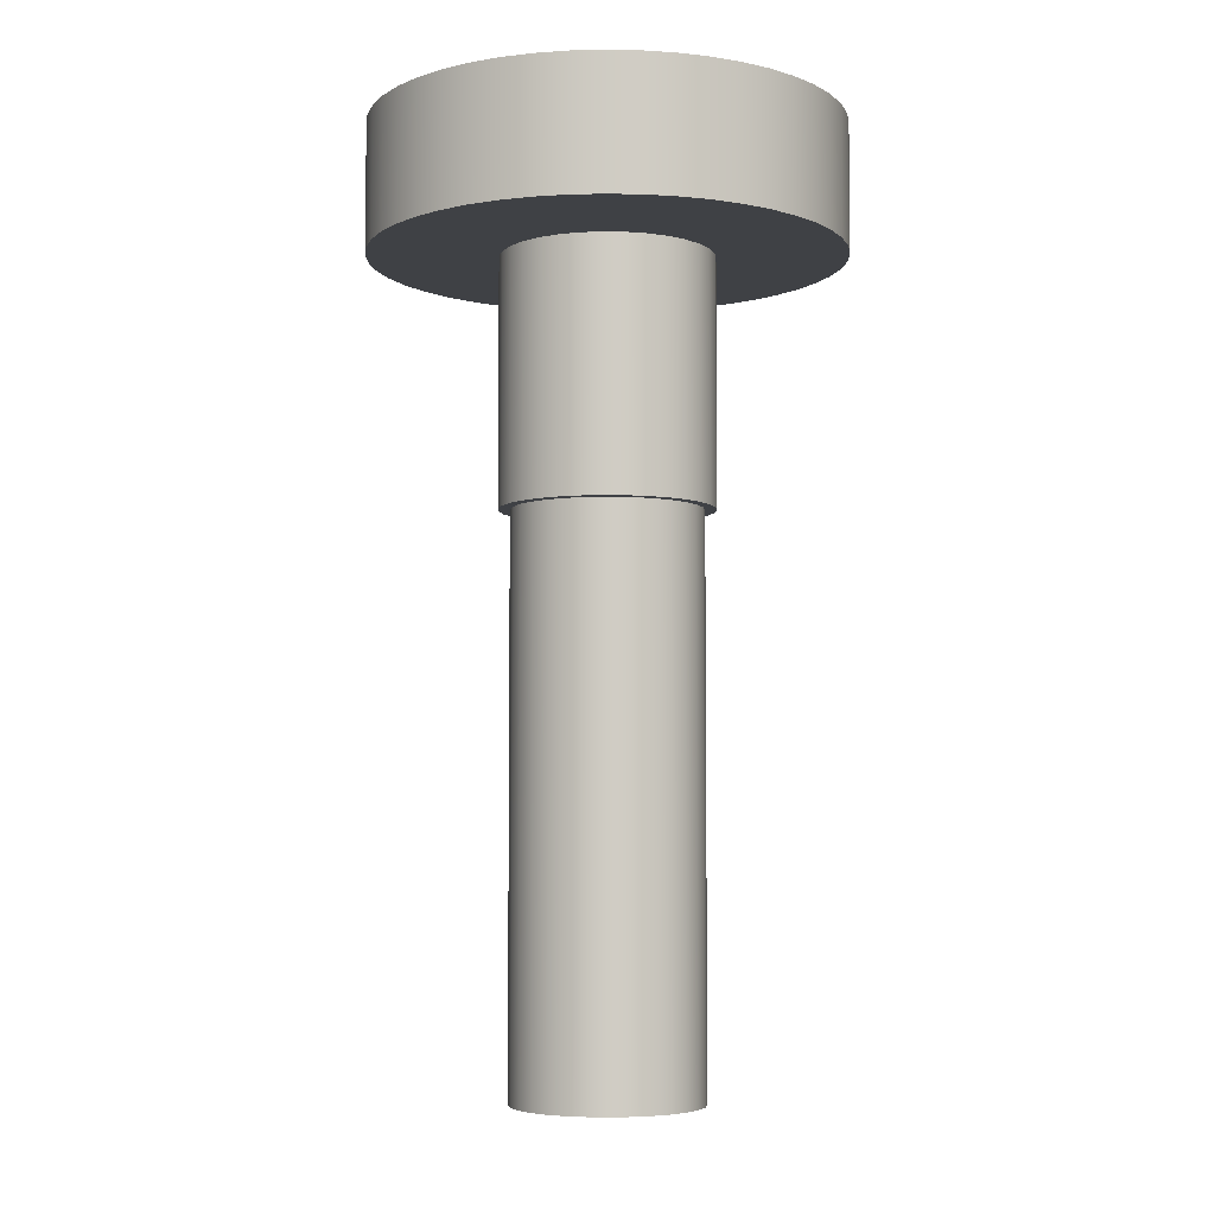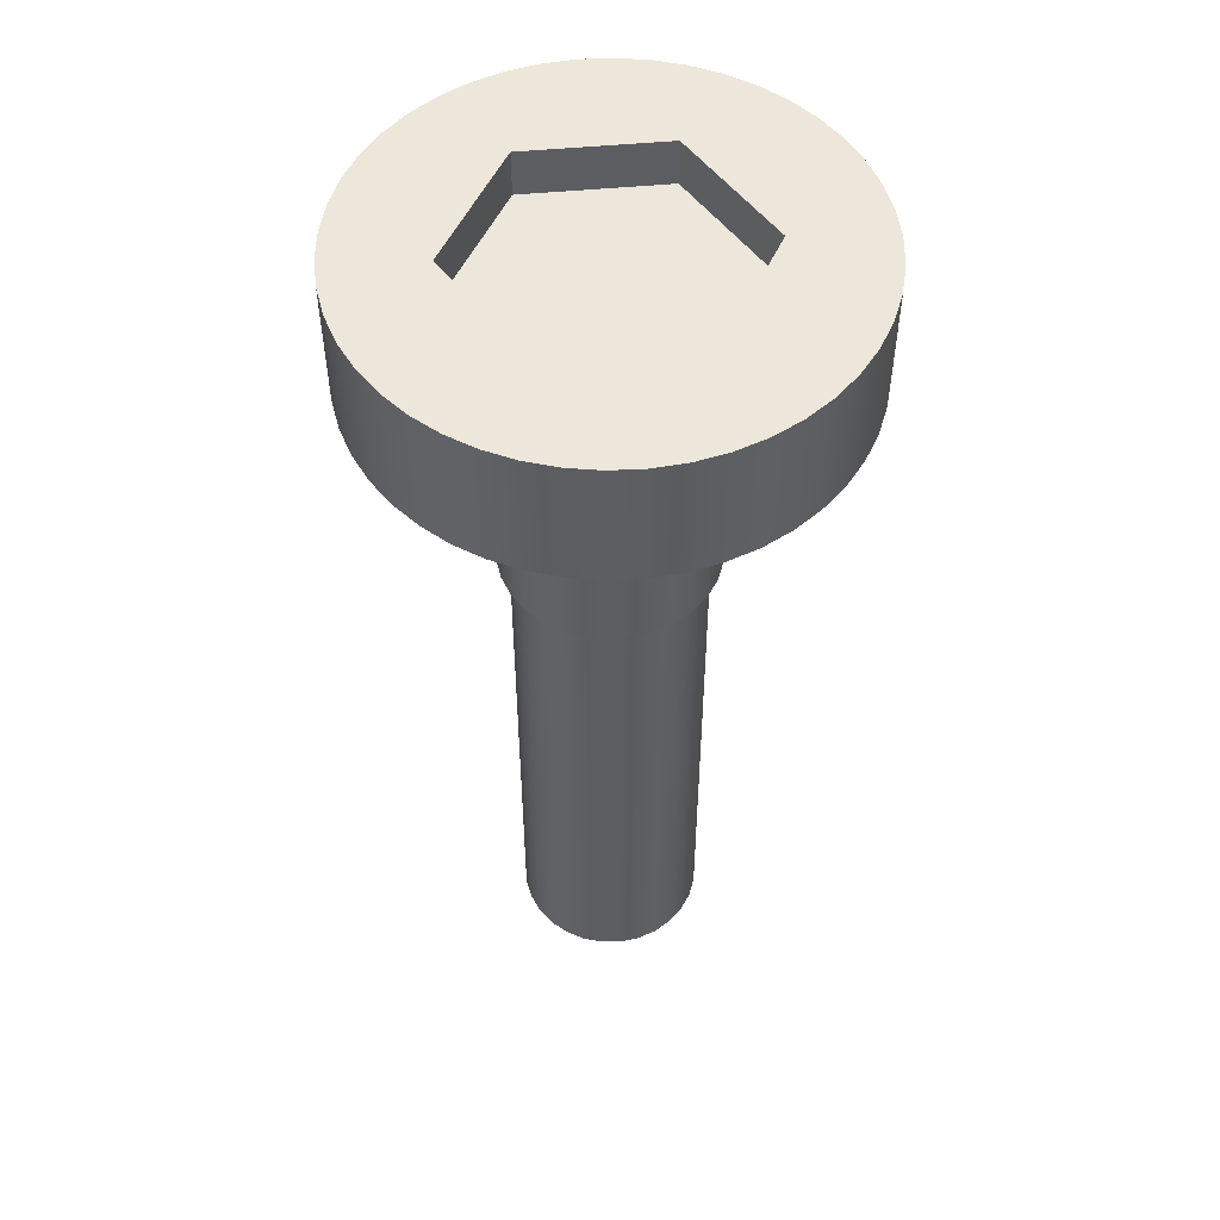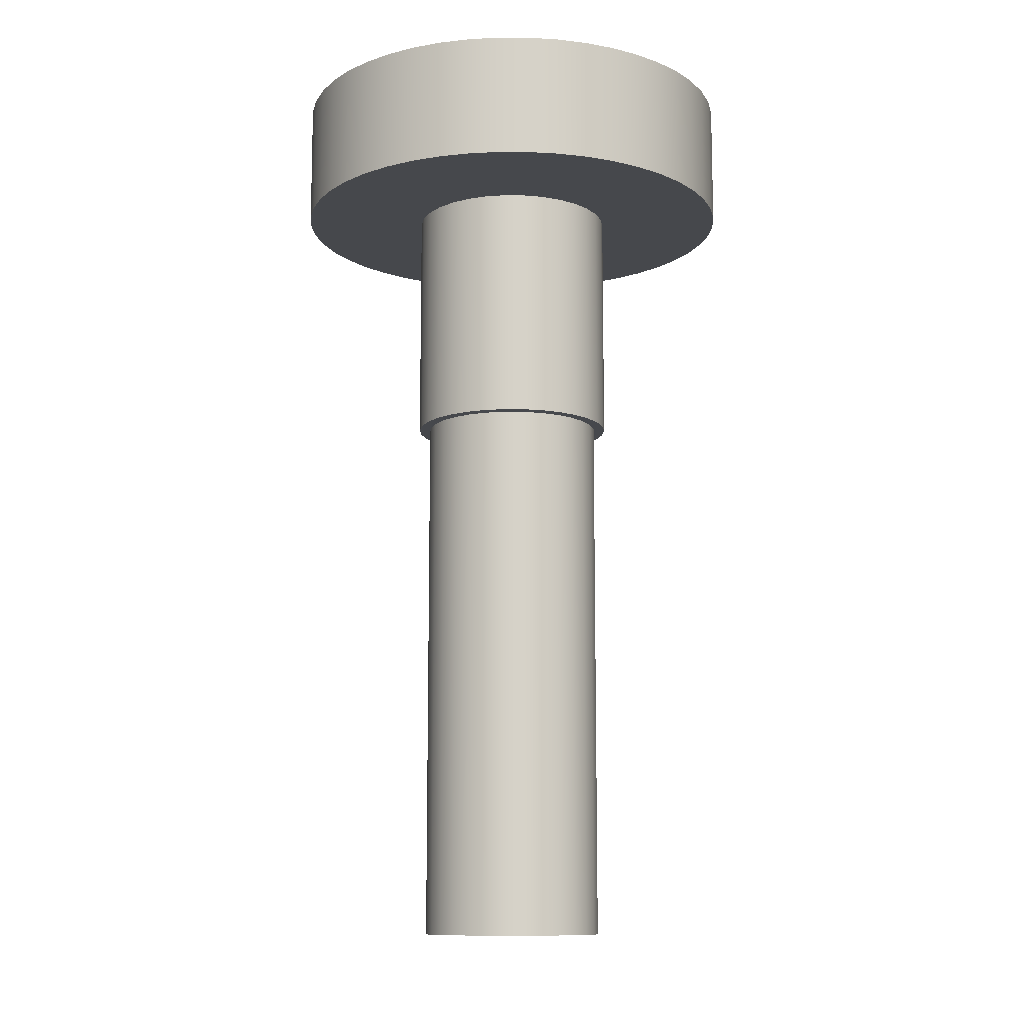
<metadata>
{"format":"obj","ext":"obj","renderer":"f3d","projection":"perspective","resolution":1024,"background":"white","views":[{"elev":-5.3,"azim":-128.5,"up":"+Y"},{"elev":52.2,"azim":114.3,"up":"+Y"},{"elev":-11.2,"azim":-172.4,"up":"+Y"}]}
</metadata>
<code>
v 0.15 2 0.2598
v 0.3 2 0
v 0.3 1.9 0
v 0.15 1.9 0.2598
v 0.3 2 0
v 0.15 2 -0.2598
v 0.15 1.9 -0.2598
v 0.3 1.9 0
v -0.3 2 -1.11e-16
v -0.15 2 0.2598
v -0.15 1.9 0.2598
v -0.3 1.9 -1.11e-16
v -0.15 2 0.2598
v 0.15 2 0.2598
v 0.15 1.9 0.2598
v -0.15 1.9 0.2598
v 0.15 1.9 0.2598
v 0.3 1.9 0
v 0.15 1.9 -0.2598
v -0.15 1.9 -0.2598
v -0.3 1.9 -1.11e-16
v -0.15 1.9 0.2598
v -0.15 2 -0.2598
v -0.3 2 -1.11e-16
v -0.3 1.9 -1.11e-16
v -0.15 1.9 -0.2598
v 0.15 2 -0.2598
v -0.15 2 -0.2598
v -0.15 1.9 -0.2598
v 0.15 1.9 -0.2598
v 0.225 1.725 -2.755e-17
v 0.2204 1.725 -0.04529
v 0.2068 1.725 -0.08873
v 0.1847 1.725 -0.1285
v 0.155 1.725 -0.1631
v 0.119 1.725 -0.1909
v 0.07814 1.725 -0.211
v 0.03407 1.725 -0.2224
v -0.0114 1.725 -0.2247
v -0.0564 1.725 -0.2178
v -0.09909 1.725 -0.202
v -0.1377 1.725 -0.1779
v -0.1707 1.725 -0.1466
v -0.1967 1.725 -0.1092
v -0.2147 1.725 -0.06736
v -0.2238 1.725 -0.02276
v -0.2238 1.725 0.02276
v -0.2147 1.725 0.06736
v -0.1967 1.725 0.1092
v -0.1707 1.725 0.1466
v -0.1377 1.725 0.1779
v -0.09909 1.725 0.202
v -0.0564 1.725 0.2178
v -0.0114 1.725 0.2247
v 0.03407 1.725 0.2224
v 0.07814 1.725 0.211
v 0.119 1.725 0.1909
v 0.155 1.725 0.1631
v 0.1847 1.725 0.1285
v 0.2068 1.725 0.08873
v 0.2204 1.725 0.04529
v 0.5 1.725 -6.123e-17
v 0.4953 1.725 0.06808
v 0.4815 1.725 0.1349
v 0.4586 1.725 0.1992
v 0.4272 1.725 0.2598
v 0.3879 1.725 0.3155
v 0.3413 1.725 0.3654
v 0.2883 1.725 0.4085
v 0.23 1.725 0.4439
v 0.1674 1.725 0.4711
v 0.1017 1.725 0.4895
v 0.03412 1.725 0.4988
v -0.03412 1.725 0.4988
v -0.1017 1.725 0.4895
v -0.1674 1.725 0.4711
v -0.23 1.725 0.4439
v -0.2883 1.725 0.4085
v -0.3413 1.725 0.3654
v -0.3879 1.725 0.3155
v -0.4272 1.725 0.2598
v -0.4586 1.725 0.1992
v -0.4815 1.725 0.1349
v -0.4953 1.725 0.06808
v -0.5 1.725 0
v -0.4953 1.725 -0.06808
v -0.4815 1.725 -0.1349
v -0.4586 1.725 -0.1992
v -0.4272 1.725 -0.2598
v -0.3879 1.725 -0.3155
v -0.3413 1.725 -0.3654
v -0.2883 1.725 -0.4085
v -0.23 1.725 -0.4439
v -0.1674 1.725 -0.4711
v -0.1017 1.725 -0.4895
v -0.03412 1.725 -0.4988
v 0.03412 1.725 -0.4988
v 0.1017 1.725 -0.4895
v 0.1674 1.725 -0.4711
v 0.23 1.725 -0.4439
v 0.2883 1.725 -0.4085
v 0.3413 1.725 -0.3654
v 0.3879 1.725 -0.3155
v 0.4272 1.725 -0.2598
v 0.4586 1.725 -0.1992
v 0.4815 1.725 -0.1349
v 0.4953 1.725 -0.06808
v 0.5 1.725 -6.123e-17
v 0.4953 1.725 -0.06808
v 0.4815 1.725 -0.1349
v 0.4586 1.725 -0.1992
v 0.4272 1.725 -0.2598
v 0.3879 1.725 -0.3155
v 0.3413 1.725 -0.3654
v 0.2883 1.725 -0.4085
v 0.23 1.725 -0.4439
v 0.1674 1.725 -0.4711
v 0.1017 1.725 -0.4895
v 0.03412 1.725 -0.4988
v -0.03412 1.725 -0.4988
v -0.1017 1.725 -0.4895
v -0.1674 1.725 -0.4711
v -0.23 1.725 -0.4439
v -0.2883 1.725 -0.4085
v -0.3413 1.725 -0.3654
v -0.3879 1.725 -0.3155
v -0.4272 1.725 -0.2598
v -0.4586 1.725 -0.1992
v -0.4815 1.725 -0.1349
v -0.4953 1.725 -0.06808
v -0.5 1.725 0
v -0.4953 1.725 0.06808
v -0.4815 1.725 0.1349
v -0.4586 1.725 0.1992
v -0.4272 1.725 0.2598
v -0.3879 1.725 0.3155
v -0.3413 1.725 0.3654
v -0.2883 1.725 0.4085
v -0.23 1.725 0.4439
v -0.1674 1.725 0.4711
v -0.1017 1.725 0.4895
v -0.03412 1.725 0.4988
v 0.03412 1.725 0.4988
v 0.1017 1.725 0.4895
v 0.1674 1.725 0.4711
v 0.23 1.725 0.4439
v 0.2883 1.725 0.4085
v 0.3413 1.725 0.3654
v 0.3879 1.725 0.3155
v 0.4272 1.725 0.2598
v 0.4586 1.725 0.1992
v 0.4815 1.725 0.1349
v 0.4953 1.725 0.06808
v 0.5 2 -6.123e-17
v 0.4953 2 0.06808
v 0.4815 2 0.1349
v 0.4586 2 0.1992
v 0.4272 2 0.2598
v 0.3879 2 0.3155
v 0.3413 2 0.3654
v 0.2883 2 0.4085
v 0.23 2 0.4439
v 0.1674 2 0.4711
v 0.1017 2 0.4895
v 0.03412 2 0.4988
v -0.03412 2 0.4988
v -0.1017 2 0.4895
v -0.1674 2 0.4711
v -0.23 2 0.4439
v -0.2883 2 0.4085
v -0.3413 2 0.3654
v -0.3879 2 0.3155
v -0.4272 2 0.2598
v -0.4586 2 0.1992
v -0.4815 2 0.1349
v -0.4953 2 0.06808
v -0.5 2 0
v -0.4953 2 -0.06808
v -0.4815 2 -0.1349
v -0.4586 2 -0.1992
v -0.4272 2 -0.2598
v -0.3879 2 -0.3155
v -0.3413 2 -0.3654
v -0.2883 2 -0.4085
v -0.23 2 -0.4439
v -0.1674 2 -0.4711
v -0.1017 2 -0.4895
v -0.03412 2 -0.4988
v 0.03412 2 -0.4988
v 0.1017 2 -0.4895
v 0.1674 2 -0.4711
v 0.23 2 -0.4439
v 0.2883 2 -0.4085
v 0.3413 2 -0.3654
v 0.3879 2 -0.3155
v 0.4272 2 -0.2598
v 0.4586 2 -0.1992
v 0.4815 2 -0.1349
v 0.4953 2 -0.06808
v 0.5 2 -6.123e-17
v 0.5 1.725 -6.123e-17
v 0.225 1.725 -2.755e-17
v 0.2204 1.725 0.04529
v 0.2068 1.725 0.08873
v 0.1847 1.725 0.1285
v 0.155 1.725 0.1631
v 0.119 1.725 0.1909
v 0.07814 1.725 0.211
v 0.03407 1.725 0.2224
v -0.0114 1.725 0.2247
v -0.0564 1.725 0.2178
v -0.09909 1.725 0.202
v -0.1377 1.725 0.1779
v -0.1707 1.725 0.1466
v -0.1967 1.725 0.1092
v -0.2147 1.725 0.06736
v -0.2238 1.725 0.02276
v -0.2238 1.725 -0.02276
v -0.2147 1.725 -0.06736
v -0.1967 1.725 -0.1092
v -0.1707 1.725 -0.1466
v -0.1377 1.725 -0.1779
v -0.09909 1.725 -0.202
v -0.0564 1.725 -0.2178
v -0.0114 1.725 -0.2247
v 0.03407 1.725 -0.2224
v 0.07814 1.725 -0.211
v 0.119 1.725 -0.1909
v 0.155 1.725 -0.1631
v 0.1847 1.725 -0.1285
v 0.2068 1.725 -0.08873
v 0.2204 1.725 -0.04529
v 0.225 1.2 -2.755e-17
v 0.2204 1.2 -0.04529
v 0.2068 1.2 -0.08873
v 0.1847 1.2 -0.1285
v 0.155 1.2 -0.1631
v 0.119 1.2 -0.1909
v 0.07814 1.2 -0.211
v 0.03407 1.2 -0.2224
v -0.0114 1.2 -0.2247
v -0.0564 1.2 -0.2178
v -0.09909 1.2 -0.202
v -0.1377 1.2 -0.1779
v -0.1707 1.2 -0.1466
v -0.1967 1.2 -0.1092
v -0.2147 1.2 -0.06736
v -0.2238 1.2 -0.02276
v -0.2238 1.2 0.02276
v -0.2147 1.2 0.06736
v -0.1967 1.2 0.1092
v -0.1707 1.2 0.1466
v -0.1377 1.2 0.1779
v -0.09909 1.2 0.202
v -0.0564 1.2 0.2178
v -0.0114 1.2 0.2247
v 0.03407 1.2 0.2224
v 0.07814 1.2 0.211
v 0.119 1.2 0.1909
v 0.155 1.2 0.1631
v 0.1847 1.2 0.1285
v 0.2068 1.2 0.08873
v 0.2204 1.2 0.04529
v 0.225 1.2 -2.755e-17
v 0.225 1.725 -2.755e-17
v 0.225 1.2 -2.755e-17
v 0.2204 1.2 0.04529
v 0.2068 1.2 0.08873
v 0.1847 1.2 0.1285
v 0.155 1.2 0.1631
v 0.119 1.2 0.1909
v 0.07814 1.2 0.211
v 0.03407 1.2 0.2224
v -0.0114 1.2 0.2247
v -0.0564 1.2 0.2178
v -0.09909 1.2 0.202
v -0.1377 1.2 0.1779
v -0.1707 1.2 0.1466
v -0.1967 1.2 0.1092
v -0.2147 1.2 0.06736
v -0.2238 1.2 0.02276
v -0.2238 1.2 -0.02276
v -0.2147 1.2 -0.06736
v -0.1967 1.2 -0.1092
v -0.1707 1.2 -0.1466
v -0.1377 1.2 -0.1779
v -0.09909 1.2 -0.202
v -0.0564 1.2 -0.2178
v -0.0114 1.2 -0.2247
v 0.03407 1.2 -0.2224
v 0.07814 1.2 -0.211
v 0.119 1.2 -0.1909
v 0.155 1.2 -0.1631
v 0.1847 1.2 -0.1285
v 0.2068 1.2 -0.08873
v 0.2204 1.2 -0.04529
v -0.2 1.2 2.449e-17
v -0.1953 1.2 0.04299
v -0.1815 1.2 0.08398
v -0.1592 1.2 0.121
v -0.1295 1.2 0.1524
v -0.09368 1.2 0.1767
v -0.05351 1.2 0.1927
v -0.01083 1.2 0.1997
v 0.03236 1.2 0.1974
v 0.07403 1.2 0.1858
v 0.1122 1.2 0.1655
v 0.1452 1.2 0.1375
v 0.1714 1.2 0.1031
v 0.1895 1.2 0.06386
v 0.1988 1.2 0.02162
v 0.1988 1.2 -0.02162
v 0.1895 1.2 -0.06386
v 0.1714 1.2 -0.1031
v 0.1452 1.2 -0.1375
v 0.1122 1.2 -0.1655
v 0.07403 1.2 -0.1858
v 0.03236 1.2 -0.1974
v -0.01083 1.2 -0.1997
v -0.05351 1.2 -0.1927
v -0.09368 1.2 -0.1767
v -0.1295 1.2 -0.1524
v -0.1592 1.2 -0.121
v -0.1815 1.2 -0.08398
v -0.1953 1.2 -0.04299
v -0.2 0 2.449e-17
v -0.1953 0 -0.04299
v -0.1815 0 -0.08398
v -0.1592 0 -0.121
v -0.1295 0 -0.1524
v -0.09368 0 -0.1767
v -0.05351 0 -0.1927
v -0.01083 0 -0.1997
v 0.03236 0 -0.1974
v 0.07403 0 -0.1858
v 0.1122 0 -0.1655
v 0.1452 0 -0.1375
v 0.1714 0 -0.1031
v 0.1895 0 -0.06386
v 0.1988 0 -0.02162
v 0.1988 0 0.02162
v 0.1895 0 0.06386
v 0.1714 0 0.1031
v 0.1452 0 0.1375
v 0.1122 0 0.1655
v 0.07403 0 0.1858
v 0.03236 0 0.1974
v -0.01083 0 0.1997
v -0.05351 0 0.1927
v -0.09368 0 0.1767
v -0.1295 0 0.1524
v -0.1592 0 0.121
v -0.1815 0 0.08398
v -0.1953 0 0.04299
v -0.2 1.2 2.449e-17
v -0.1953 1.2 -0.04299
v -0.1815 1.2 -0.08398
v -0.1592 1.2 -0.121
v -0.1295 1.2 -0.1524
v -0.09368 1.2 -0.1767
v -0.05351 1.2 -0.1927
v -0.01083 1.2 -0.1997
v 0.03236 1.2 -0.1974
v 0.07403 1.2 -0.1858
v 0.1122 1.2 -0.1655
v 0.1452 1.2 -0.1375
v 0.1714 1.2 -0.1031
v 0.1895 1.2 -0.06386
v 0.1988 1.2 -0.02162
v 0.1988 1.2 0.02162
v 0.1895 1.2 0.06386
v 0.1714 1.2 0.1031
v 0.1452 1.2 0.1375
v 0.1122 1.2 0.1655
v 0.07403 1.2 0.1858
v 0.03236 1.2 0.1974
v -0.01083 1.2 0.1997
v -0.05351 1.2 0.1927
v -0.09368 1.2 0.1767
v -0.1295 1.2 0.1524
v -0.1592 1.2 0.121
v -0.1815 1.2 0.08398
v -0.1953 1.2 0.04299
v -0.2 0 2.449e-17
v -0.1953 0 0.04299
v -0.1815 0 0.08398
v -0.1592 0 0.121
v -0.1295 0 0.1524
v -0.09368 0 0.1767
v -0.05351 0 0.1927
v -0.01083 0 0.1997
v 0.03236 0 0.1974
v 0.07403 0 0.1858
v 0.1122 0 0.1655
v 0.1452 0 0.1375
v 0.1714 0 0.1031
v 0.1895 0 0.06386
v 0.1988 0 0.02162
v 0.1988 0 -0.02162
v 0.1895 0 -0.06386
v 0.1714 0 -0.1031
v 0.1452 0 -0.1375
v 0.1122 0 -0.1655
v 0.07403 0 -0.1858
v 0.03236 0 -0.1974
v -0.01083 0 -0.1997
v -0.05351 0 -0.1927
v -0.09368 0 -0.1767
v -0.1295 0 -0.1524
v -0.1592 0 -0.121
v -0.1815 0 -0.08398
v -0.1953 0 -0.04299
v -0.2 0 2.449e-17
v -0.2 1.2 2.449e-17
v 0.15 2 -0.2598
v 0.3 2 0
v 0.15 2 0.2598
v -0.15 2 0.2598
v -0.3 2 -1.11e-16
v -0.15 2 -0.2598
v 0.5 2 -6.123e-17
v 0.4953 2 -0.06808
v 0.4815 2 -0.1349
v 0.4586 2 -0.1992
v 0.4272 2 -0.2598
v 0.3879 2 -0.3155
v 0.3413 2 -0.3654
v 0.2883 2 -0.4085
v 0.23 2 -0.4439
v 0.1674 2 -0.4711
v 0.1017 2 -0.4895
v 0.03412 2 -0.4988
v -0.03412 2 -0.4988
v -0.1017 2 -0.4895
v -0.1674 2 -0.4711
v -0.23 2 -0.4439
v -0.2883 2 -0.4085
v -0.3413 2 -0.3654
v -0.3879 2 -0.3155
v -0.4272 2 -0.2598
v -0.4586 2 -0.1992
v -0.4815 2 -0.1349
v -0.4953 2 -0.06808
v -0.5 2 0
v -0.4953 2 0.06808
v -0.4815 2 0.1349
v -0.4586 2 0.1992
v -0.4272 2 0.2598
v -0.3879 2 0.3155
v -0.3413 2 0.3654
v -0.2883 2 0.4085
v -0.23 2 0.4439
v -0.1674 2 0.4711
v -0.1017 2 0.4895
v -0.03412 2 0.4988
v 0.03412 2 0.4988
v 0.1017 2 0.4895
v 0.1674 2 0.4711
v 0.23 2 0.4439
v 0.2883 2 0.4085
v 0.3413 2 0.3654
v 0.3879 2 0.3155
v 0.4272 2 0.2598
v 0.4586 2 0.1992
v 0.4815 2 0.1349
v 0.4953 2 0.06808
f 1 2 4
f 4 2 3
f 5 6 8
f 8 6 7
f 9 10 12
f 12 10 11
f 13 14 16
f 16 14 15
f 17 18 22
f 22 18 21
f 21 18 19
f 21 19 20
f 23 24 26
f 26 24 25
f 27 28 30
f 30 28 29
f 32 107 31
f 31 107 62
f 31 62 63
f 107 32 106
f 106 32 33
f 106 33 105
f 105 33 104
f 104 33 34
f 104 34 103
f 103 34 35
f 103 35 102
f 102 35 101
f 101 35 36
f 101 36 100
f 100 36 37
f 100 37 99
f 99 37 98
f 98 37 38
f 98 38 97
f 97 38 39
f 97 39 96
f 96 39 95
f 95 39 40
f 95 40 94
f 94 40 41
f 94 41 93
f 93 41 92
f 92 41 42
f 92 42 91
f 91 42 43
f 91 43 90
f 90 43 89
f 89 43 44
f 89 44 88
f 88 44 45
f 88 45 87
f 87 45 86
f 86 45 46
f 86 46 85
f 85 46 47
f 85 47 84
f 84 47 48
f 84 48 83
f 83 48 82
f 82 48 49
f 82 49 81
f 81 49 50
f 81 50 80
f 80 50 79
f 79 50 51
f 79 51 78
f 78 51 52
f 78 52 77
f 77 52 76
f 76 52 53
f 76 53 75
f 75 53 54
f 75 54 74
f 74 54 73
f 73 54 55
f 73 55 72
f 72 55 56
f 72 56 71
f 71 56 70
f 70 56 57
f 70 57 69
f 69 57 58
f 69 58 68
f 68 58 67
f 67 58 59
f 67 59 66
f 66 59 60
f 66 60 65
f 65 60 64
f 64 60 61
f 64 61 63
f 63 61 31
f 109 199 108
f 108 199 200
f 201 154 153
f 153 154 155
f 153 155 152
f 152 155 156
f 152 156 151
f 151 156 157
f 151 157 150
f 150 157 158
f 150 158 149
f 149 158 159
f 149 159 148
f 148 159 160
f 148 160 147
f 147 160 161
f 147 161 146
f 146 161 162
f 146 162 145
f 145 162 163
f 145 163 144
f 144 163 164
f 144 164 143
f 143 164 165
f 143 165 142
f 142 165 166
f 142 166 141
f 141 166 167
f 141 167 140
f 140 167 168
f 140 168 139
f 139 168 169
f 139 169 138
f 138 169 170
f 138 170 137
f 137 170 171
f 137 171 136
f 136 171 172
f 136 172 135
f 135 172 173
f 135 173 134
f 134 173 174
f 134 174 133
f 133 174 175
f 133 175 132
f 132 175 176
f 132 176 131
f 131 176 177
f 131 177 130
f 130 177 178
f 130 178 129
f 129 178 179
f 129 179 128
f 128 179 180
f 128 180 127
f 127 180 181
f 127 181 126
f 126 181 182
f 126 182 125
f 125 182 183
f 125 183 124
f 124 183 184
f 124 184 123
f 123 184 185
f 123 185 122
f 122 185 186
f 122 186 121
f 121 186 187
f 121 187 120
f 120 187 188
f 120 188 119
f 119 188 189
f 119 189 118
f 118 189 190
f 118 190 117
f 117 190 191
f 117 191 116
f 116 191 192
f 116 192 115
f 115 192 193
f 115 193 114
f 114 193 194
f 114 194 113
f 113 194 195
f 113 195 112
f 112 195 196
f 112 196 111
f 111 196 197
f 111 197 110
f 110 197 198
f 110 198 109
f 109 198 199
f 203 263 202
f 202 263 264
f 265 233 232
f 232 233 234
f 232 234 231
f 231 234 235
f 231 235 230
f 230 235 236
f 230 236 229
f 229 236 237
f 229 237 228
f 228 237 238
f 228 238 227
f 227 238 239
f 227 239 226
f 226 239 240
f 226 240 225
f 225 240 241
f 225 241 224
f 224 241 242
f 224 242 223
f 223 242 243
f 223 243 222
f 222 243 244
f 222 244 221
f 221 244 245
f 221 245 220
f 220 245 246
f 220 246 219
f 219 246 247
f 219 247 218
f 218 247 248
f 218 248 217
f 217 248 249
f 217 249 216
f 216 249 250
f 216 250 215
f 215 250 251
f 215 251 214
f 214 251 252
f 214 252 213
f 213 252 253
f 213 253 212
f 212 253 254
f 212 254 211
f 211 254 255
f 211 255 210
f 210 255 256
f 210 256 209
f 209 256 257
f 209 257 208
f 208 257 258
f 208 258 207
f 207 258 259
f 207 259 206
f 206 259 260
f 206 260 205
f 205 260 261
f 205 261 204
f 204 261 262
f 204 262 203
f 203 262 263
f 267 311 266
f 266 311 312
f 266 312 296
f 296 312 313
f 296 313 295
f 295 313 314
f 295 314 294
f 294 314 315
f 294 315 293
f 293 315 316
f 293 316 292
f 292 316 317
f 292 317 291
f 291 317 318
f 291 318 290
f 290 318 319
f 290 319 289
f 289 319 288
f 288 319 320
f 288 320 287
f 287 320 321
f 287 321 286
f 286 321 322
f 286 322 285
f 285 322 323
f 285 323 284
f 284 323 324
f 284 324 283
f 283 324 325
f 283 325 282
f 282 325 297
f 282 297 281
f 281 297 298
f 281 298 280
f 280 298 299
f 280 299 279
f 279 299 300
f 279 300 278
f 278 300 301
f 278 301 277
f 277 301 302
f 277 302 276
f 276 302 303
f 276 303 275
f 275 303 304
f 275 304 274
f 274 304 273
f 273 304 305
f 273 305 272
f 272 305 306
f 272 306 271
f 271 306 307
f 271 307 270
f 270 307 308
f 270 308 269
f 269 308 309
f 269 309 268
f 268 309 310
f 268 310 267
f 267 310 311
f 327 340 326
f 326 340 341
f 326 341 354
f 354 341 342
f 354 342 353
f 353 342 343
f 353 343 352
f 352 343 344
f 352 344 351
f 351 344 345
f 351 345 350
f 350 345 346
f 350 346 349
f 349 346 347
f 349 347 348
f 340 327 339
f 339 327 328
f 339 328 338
f 338 328 329
f 338 329 337
f 337 329 330
f 337 330 336
f 336 330 331
f 336 331 335
f 335 331 332
f 335 332 334
f 334 332 333
f 356 412 355
f 355 412 413
f 414 384 383
f 383 384 385
f 383 385 382
f 382 385 386
f 382 386 381
f 381 386 387
f 381 387 380
f 380 387 388
f 380 388 379
f 379 388 389
f 379 389 378
f 378 389 390
f 378 390 377
f 377 390 391
f 377 391 376
f 376 391 392
f 376 392 375
f 375 392 393
f 375 393 374
f 374 393 394
f 374 394 373
f 373 394 395
f 373 395 372
f 372 395 396
f 372 396 371
f 371 396 397
f 371 397 370
f 370 397 398
f 370 398 369
f 369 398 399
f 369 399 368
f 368 399 400
f 368 400 367
f 367 400 401
f 367 401 366
f 366 401 402
f 366 402 365
f 365 402 403
f 365 403 364
f 364 403 404
f 364 404 363
f 363 404 405
f 363 405 362
f 362 405 406
f 362 406 361
f 361 406 407
f 361 407 360
f 360 407 408
f 360 408 359
f 359 408 409
f 359 409 358
f 358 409 410
f 358 410 357
f 357 410 411
f 357 411 356
f 356 411 412
f 416 425 415
f 415 425 426
f 415 426 427
f 417 463 416
f 416 463 464
f 416 464 465
f 418 456 417
f 417 456 457
f 417 457 458
f 419 448 418
f 418 448 449
f 418 449 450
f 420 440 419
f 419 440 441
f 419 441 442
f 415 433 420
f 420 433 434
f 420 434 435
f 466 421 416
f 416 421 422
f 416 422 423
f 423 424 416
f 416 424 425
f 427 428 415
f 415 428 429
f 415 429 430
f 430 431 415
f 415 431 432
f 415 432 433
f 435 436 420
f 420 436 437
f 420 437 438
f 438 439 420
f 420 439 440
f 442 443 419
f 419 443 444
f 419 444 445
f 445 446 419
f 419 446 447
f 419 447 448
f 450 451 418
f 418 451 452
f 418 452 453
f 453 454 418
f 418 454 455
f 418 455 456
f 458 459 417
f 417 459 460
f 417 460 461
f 461 462 417
f 417 462 463
f 465 466 416

</code>
